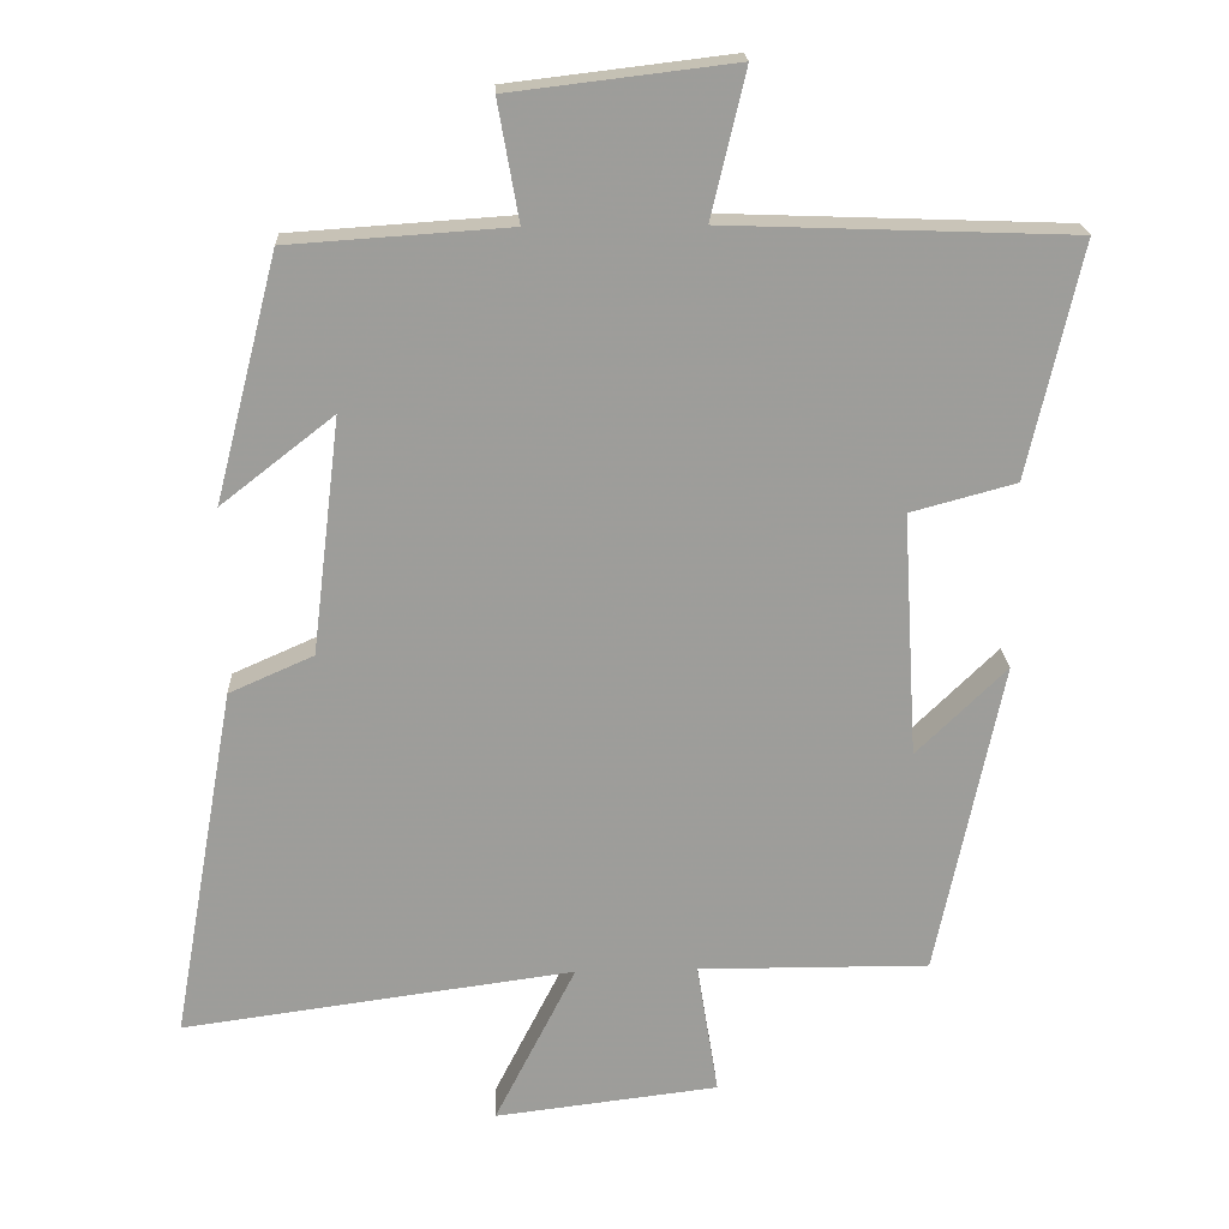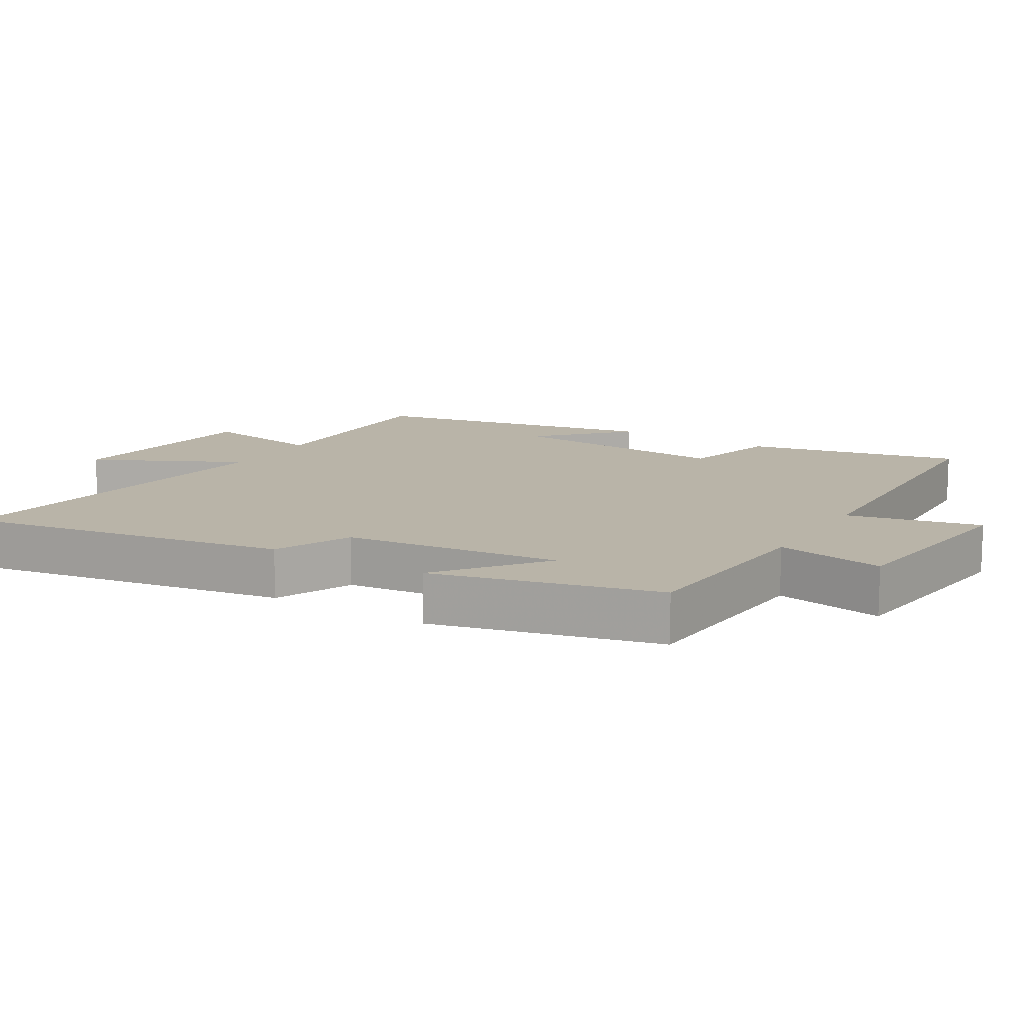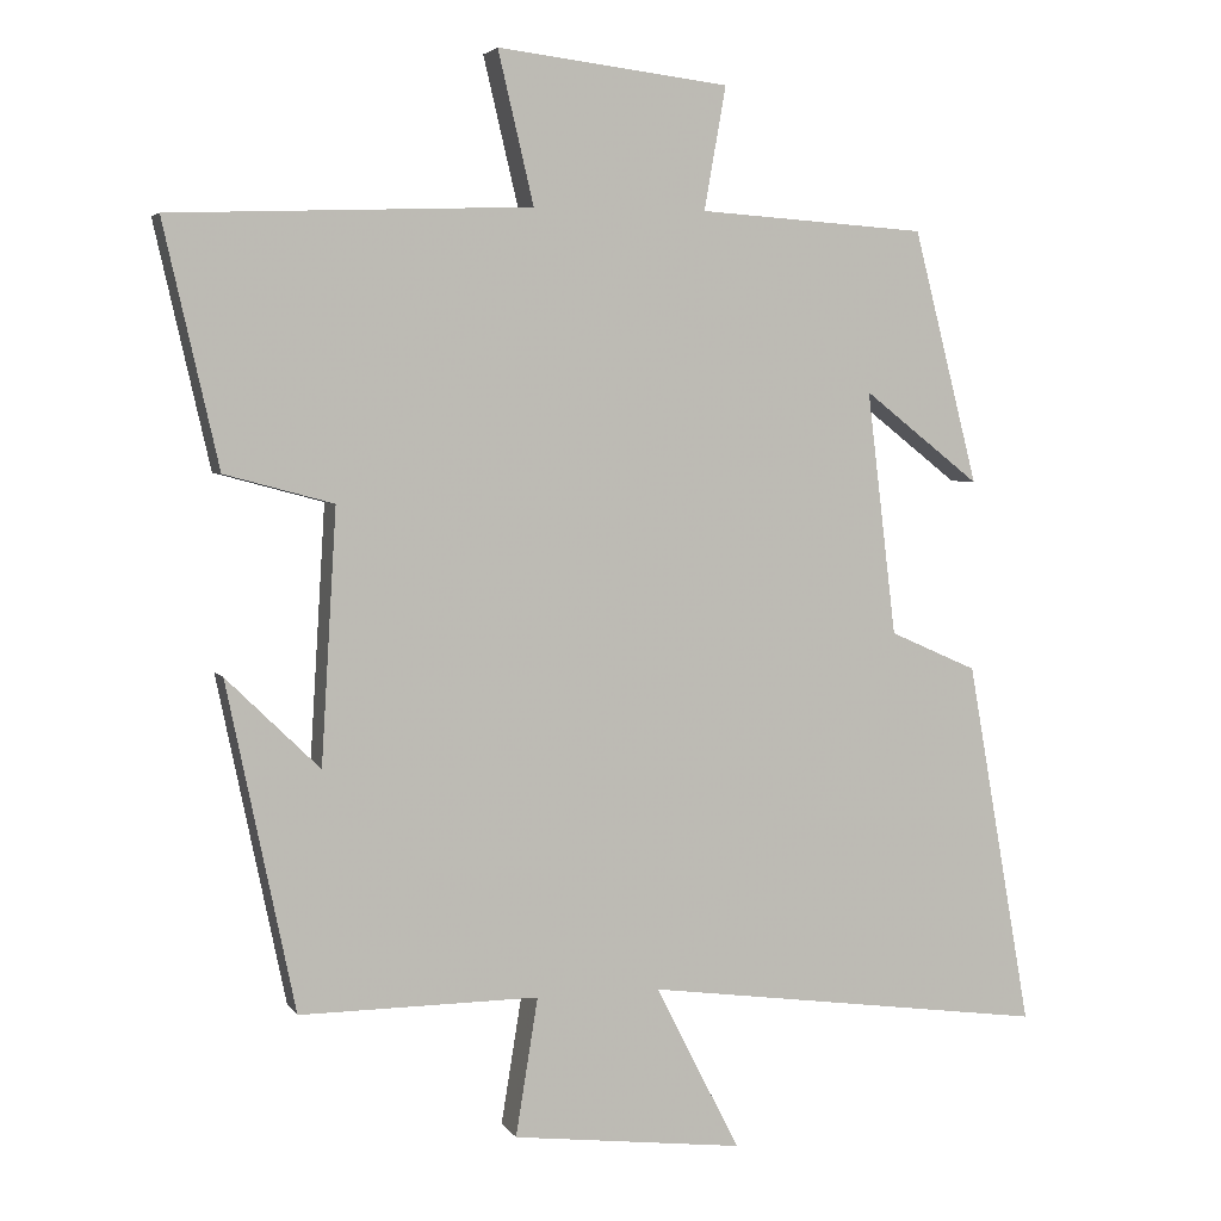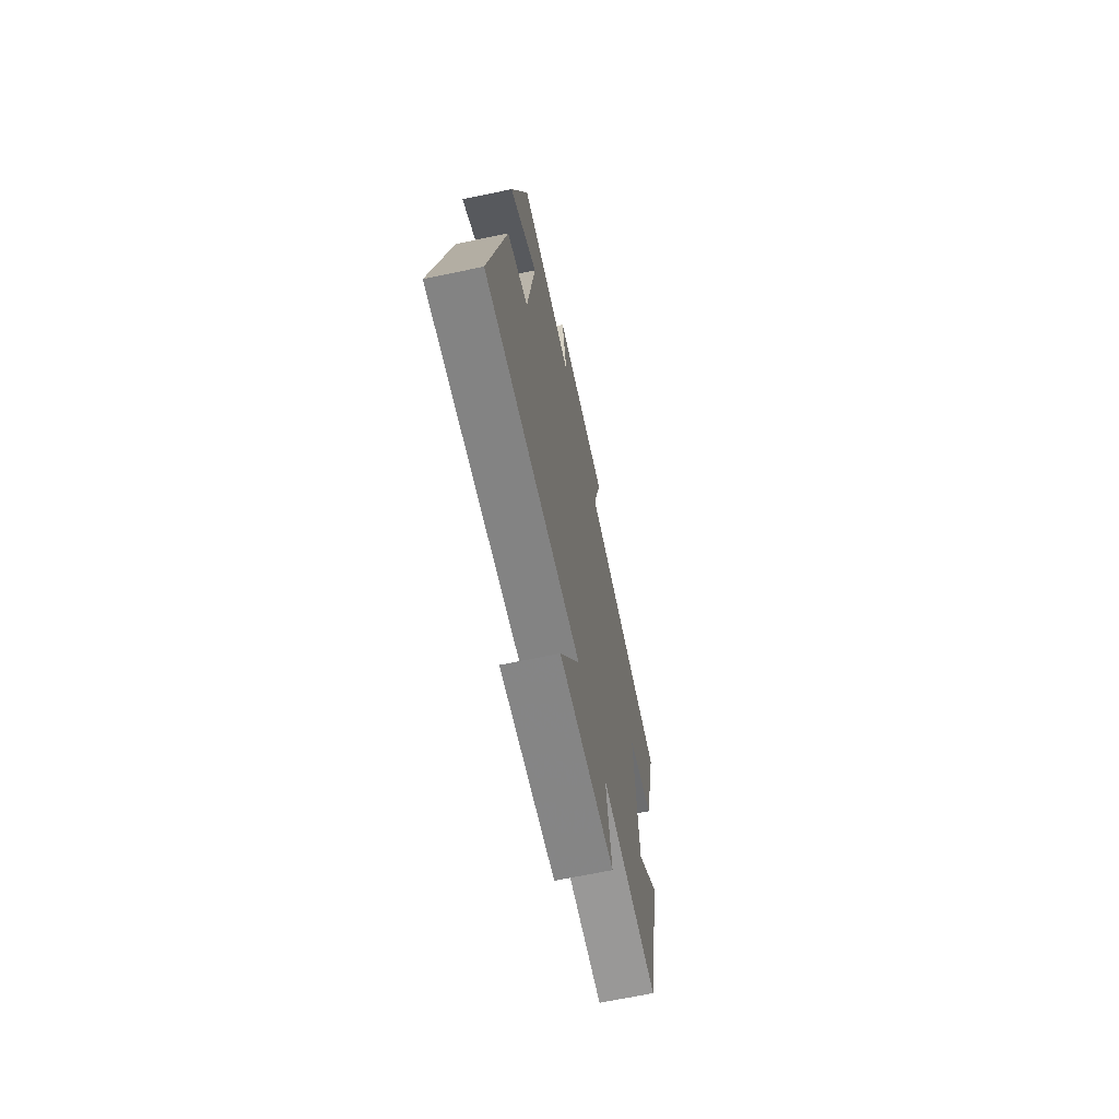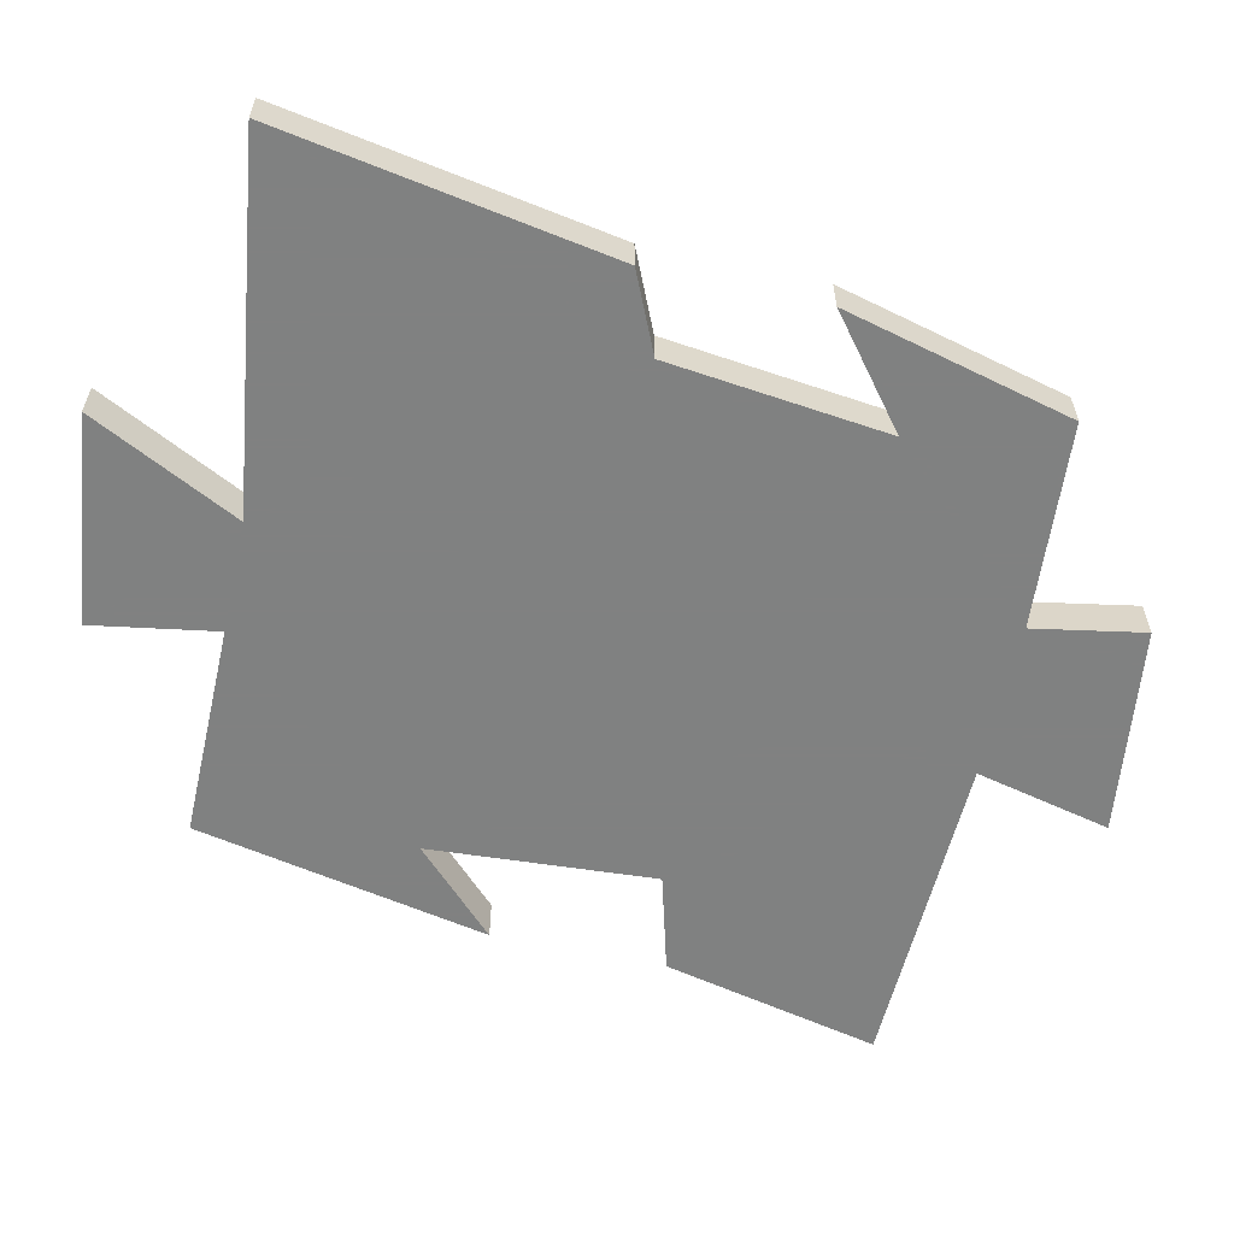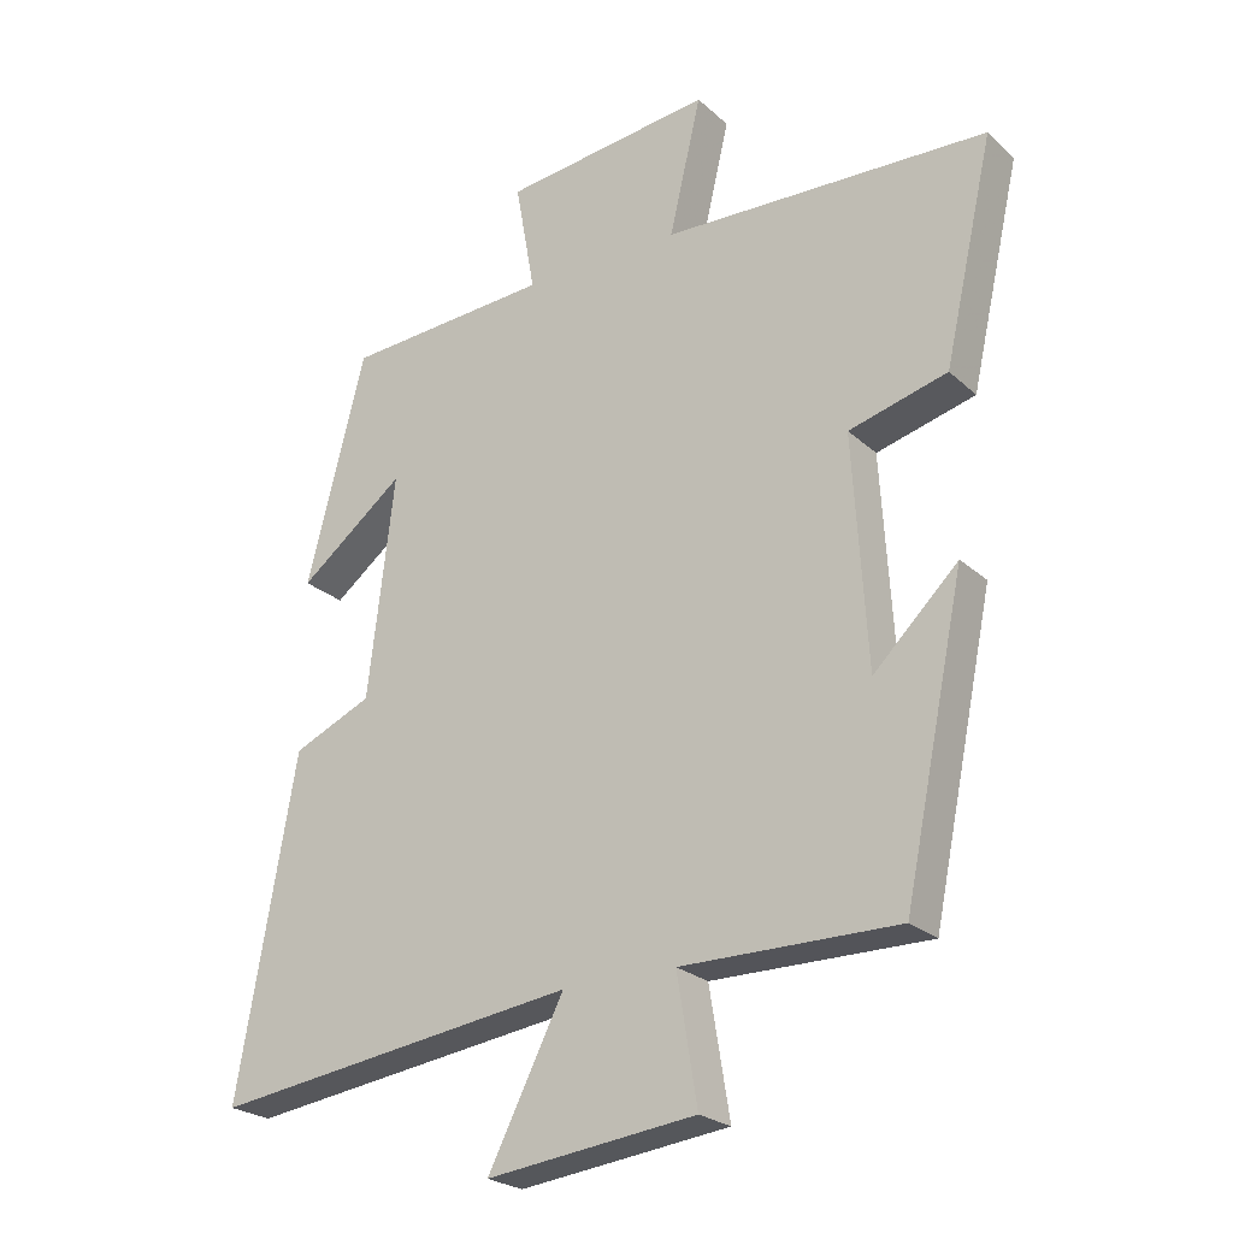
<metadata>
{"format":"obj","ext":"obj","renderer":"f3d","projection":"perspective","resolution":1024,"background":"white","views":[{"elev":19.9,"azim":-2.6,"up":"+Z"},{"elev":13.2,"azim":-58.6,"up":"+Y"},{"elev":4.2,"azim":162.5,"up":"+Z"},{"elev":-68.4,"azim":-78.2,"up":"+Z"},{"elev":-60.3,"azim":-102.3,"up":"+Y"},{"elev":-24.0,"azim":34.5,"up":"+Z"}]}
</metadata>
<code>
v -0.416 0.07 0.48
v -0.121 0.07 0.5
v -0.149 0.07 0.659
v 0.151 0.07 0.695
v 0.105 0.07 0.5
v 0.571 0.07 0.483
v 0.5 0.07 0.17
v 0.359 0.07 0.132
v 0.379 0.07 -0.196
v 0.5 0.07 -0.078
v 0.412 0.07 -0.502
v 0.102 0.07 -0.5
v 0.131 0.07 -0.679
v -0.169 0.07 -0.715
v -0.06 0.07 -0.5
v -0.584 0.07 -0.571
v -0.5 0.07 -0.096
v -0.387 0.07 -0.046
v -0.349 0.07 0.27
v -0.5 0.07 0.152
v -0.416 0 0.48
v -0.121 0 0.5
v -0.149 0 0.659
v 0.151 0 0.695
v 0.105 0 0.5
v 0.571 0 0.483
v 0.5 0 0.17
v 0.359 0 0.132
v 0.379 0 -0.196
v 0.5 0 -0.078
v 0.412 0 -0.502
v 0.102 0 -0.5
v 0.131 0 -0.679
v -0.169 0 -0.715
v -0.06 0 -0.5
v -0.584 0 -0.571
v -0.5 0 -0.096
v -0.387 0 -0.046
v -0.349 0 0.27
v -0.5 0 0.152
f 19 20 1 2
f 18 19 2
f 15 16 17 18
f 15 18 2
f 12 13 14 15
f 12 15 2
f 9 10 11 12
f 12 2 3
f 9 12 3
f 8 9 3
f 5 6 7 8
f 5 8 3
f 3 4 5
f 22 21 40 39
f 22 39 38
f 38 37 36 35
f 22 38 35
f 35 34 33 32
f 22 35 32
f 32 31 30 29
f 23 22 32
f 23 32 29
f 23 29 28
f 28 27 26 25
f 23 28 25
f 25 24 23
f 1 21 22 2
f 2 22 23 3
f 3 23 24 4
f 4 24 25 5
f 5 25 26 6
f 6 26 27 7
f 7 27 28 8
f 8 28 29 9
f 9 29 30 10
f 10 30 31 11
f 11 31 32 12
f 12 32 33 13
f 13 33 34 14
f 14 34 35 15
f 15 35 36 16
f 16 36 37 17
f 17 37 38 18
f 18 38 39 19
f 19 39 40 20
f 20 40 21 1

</code>
